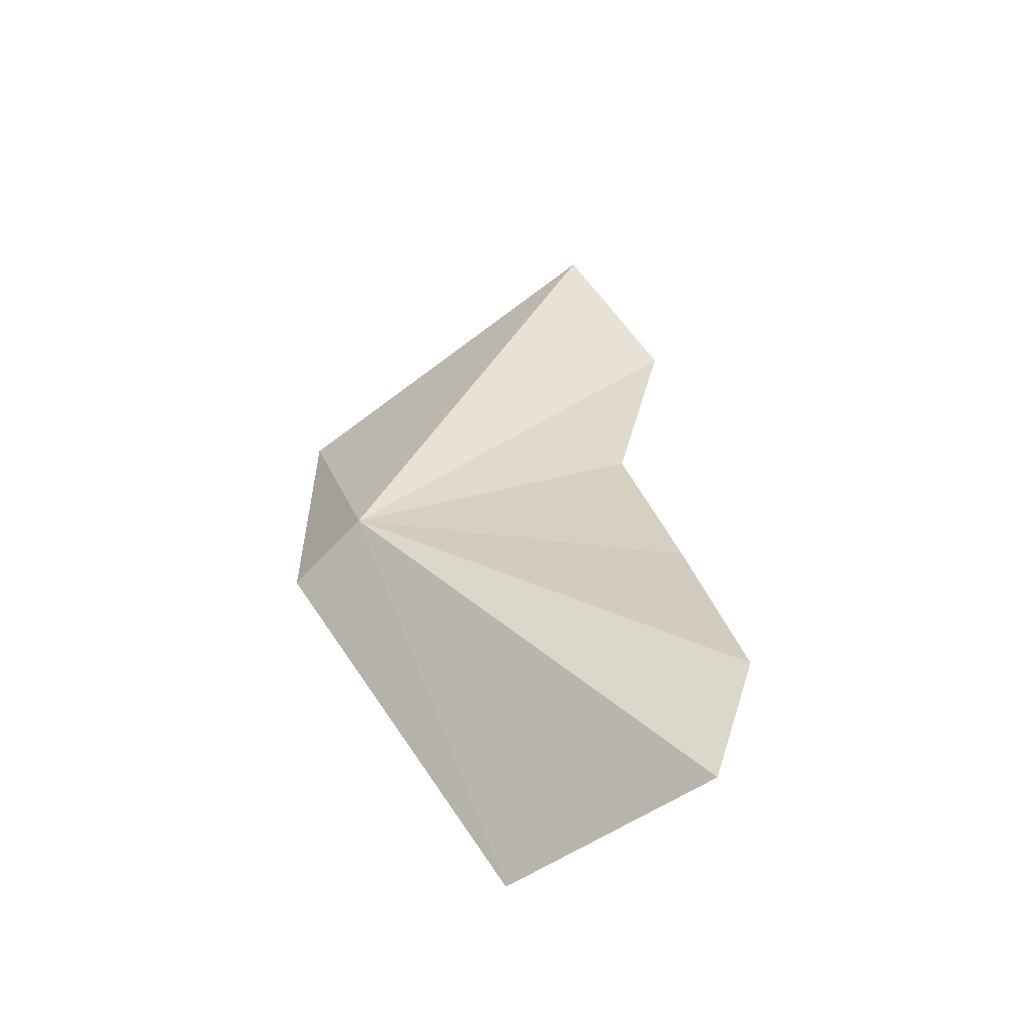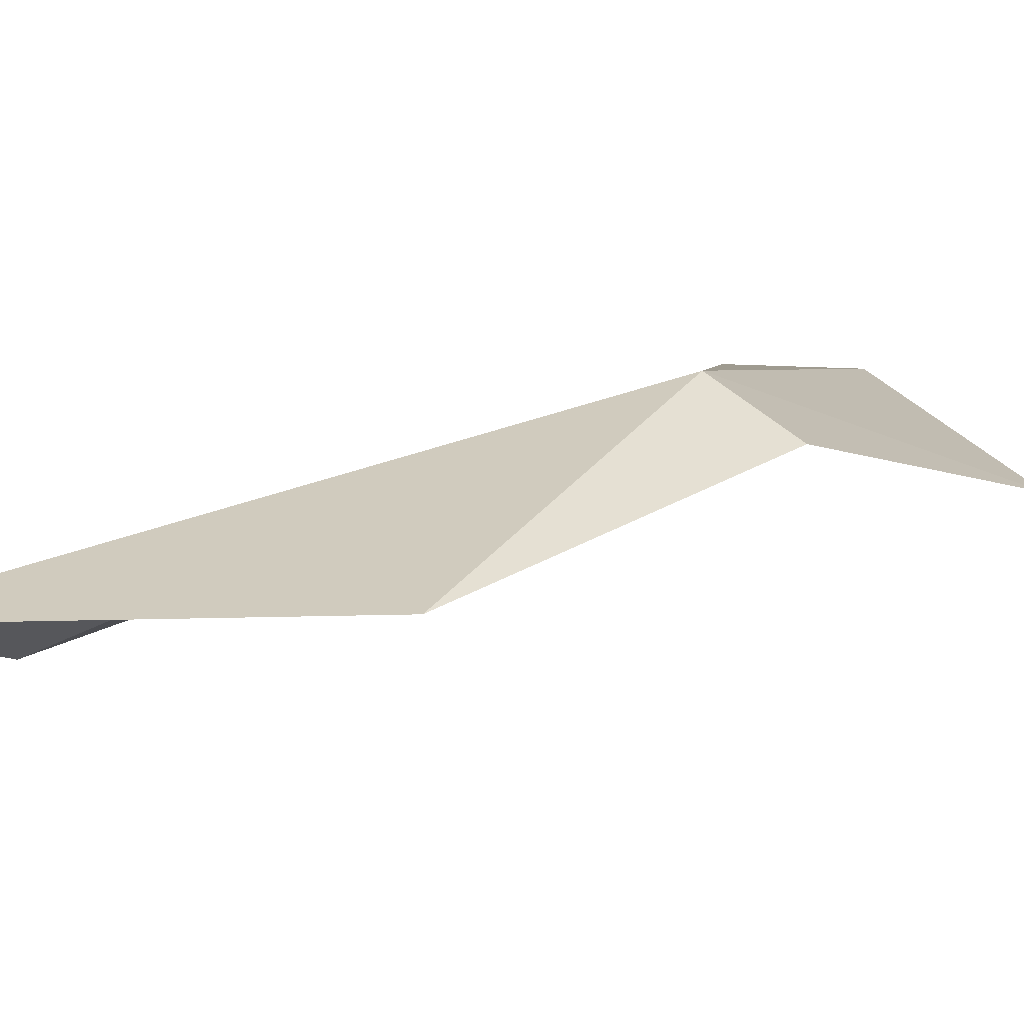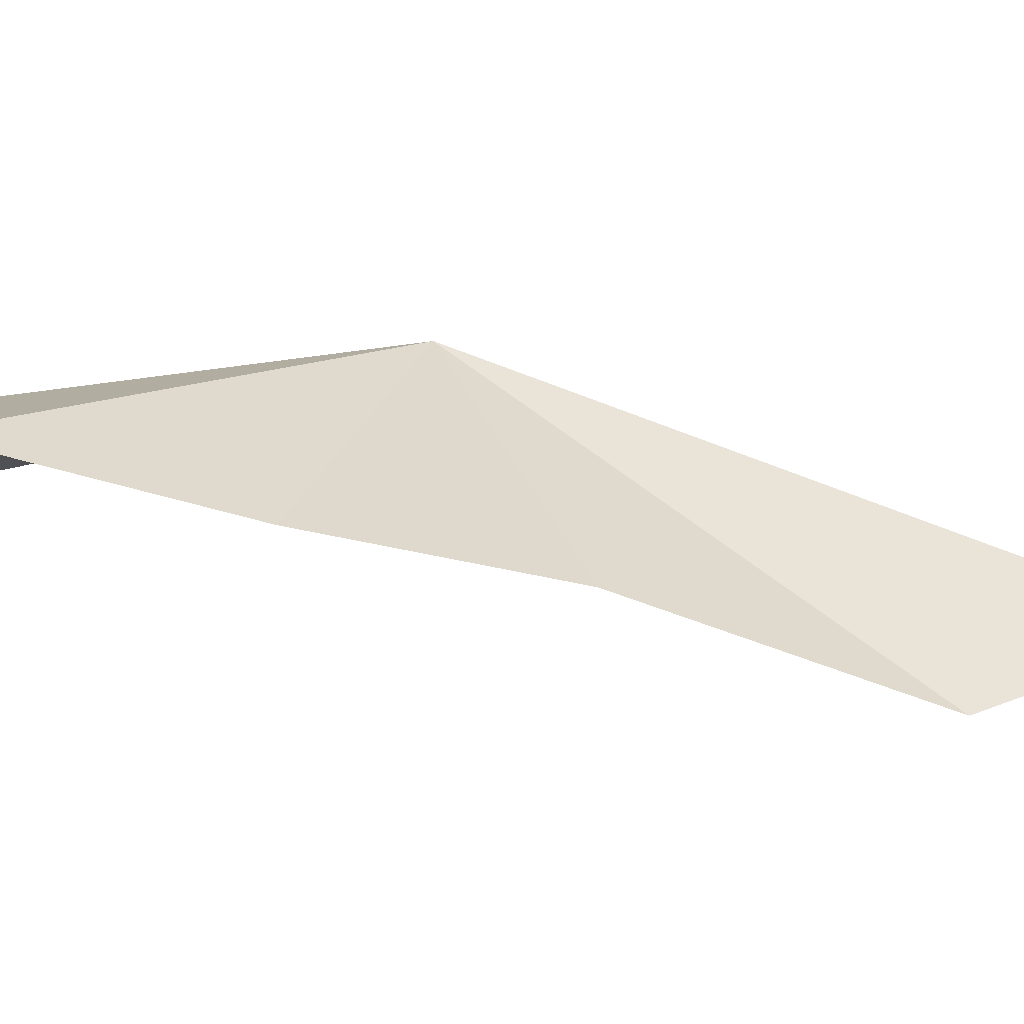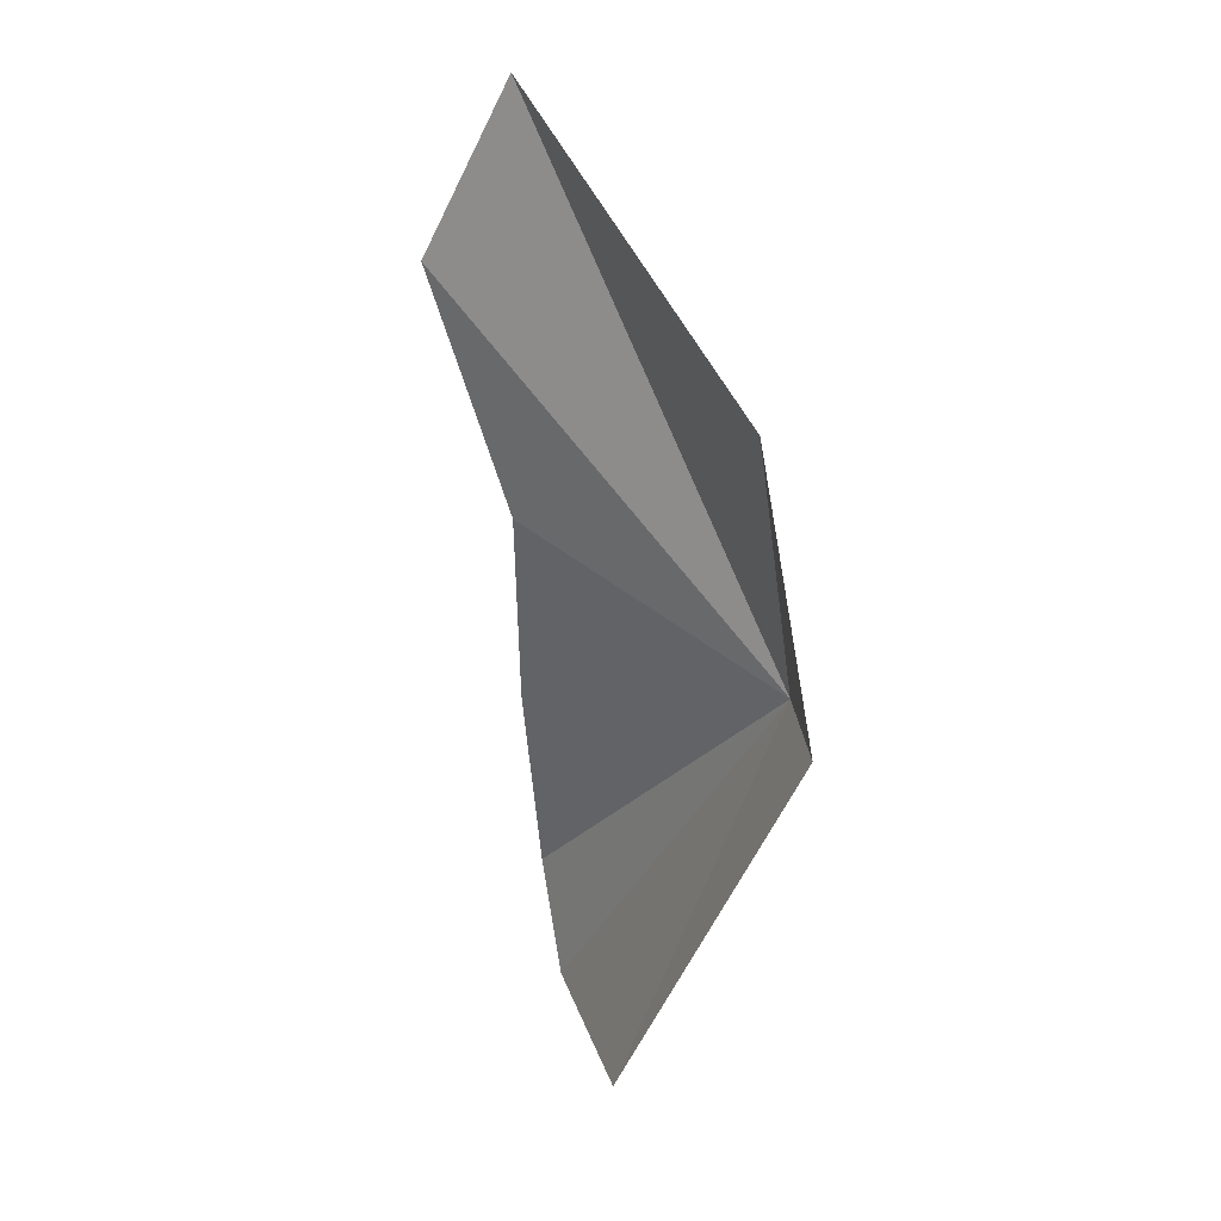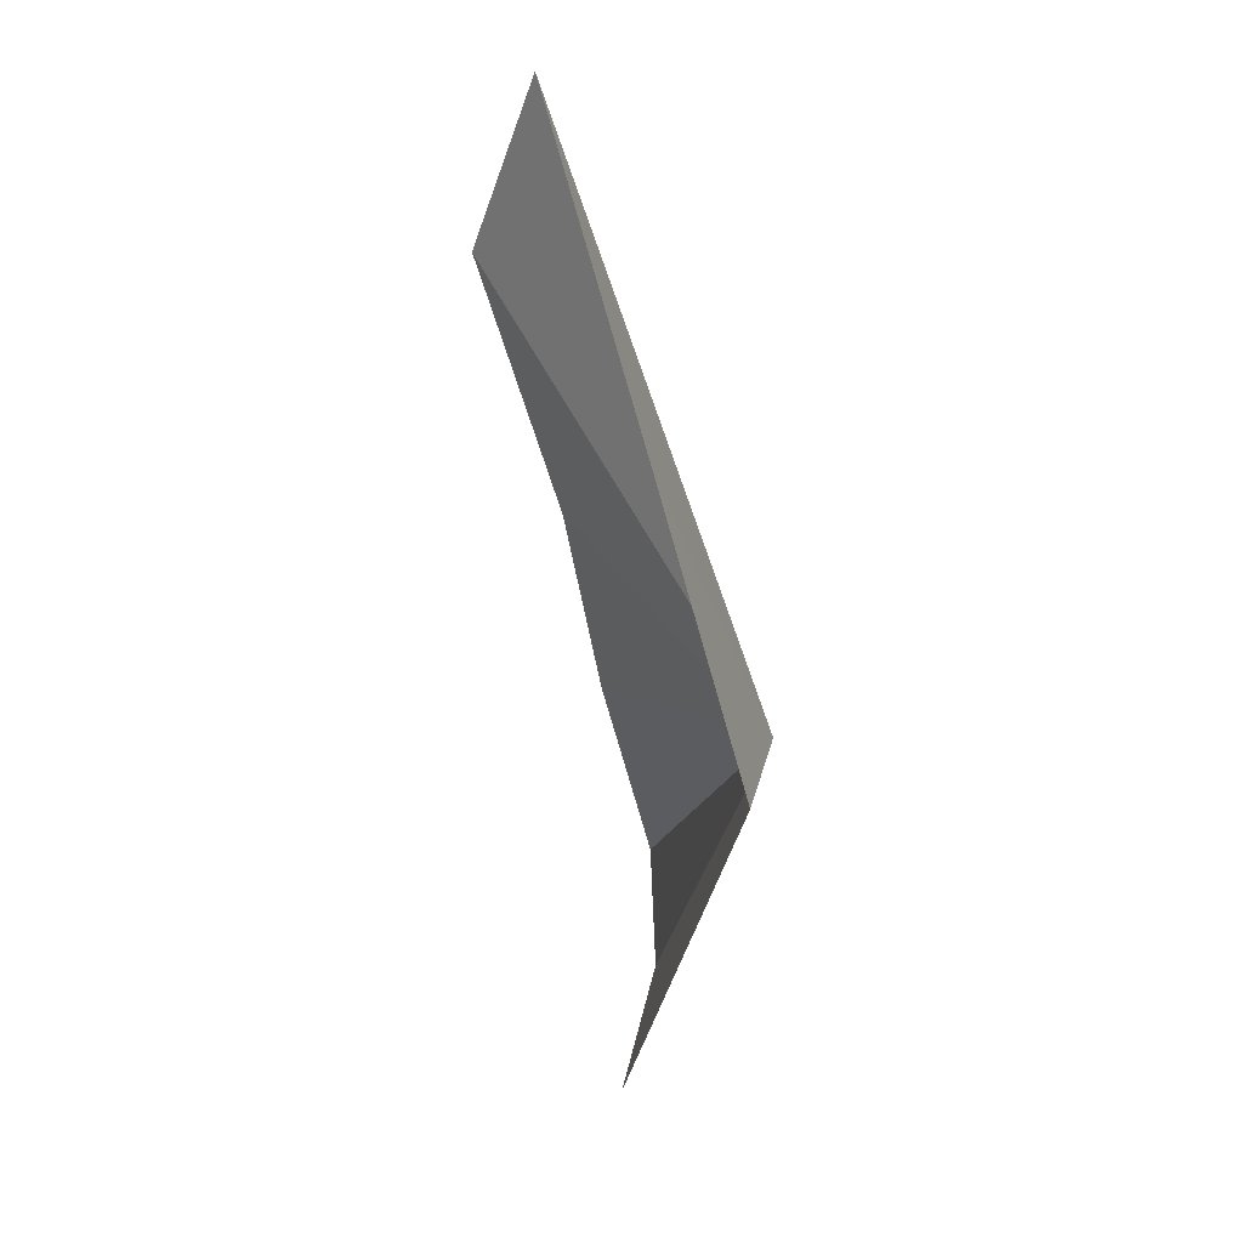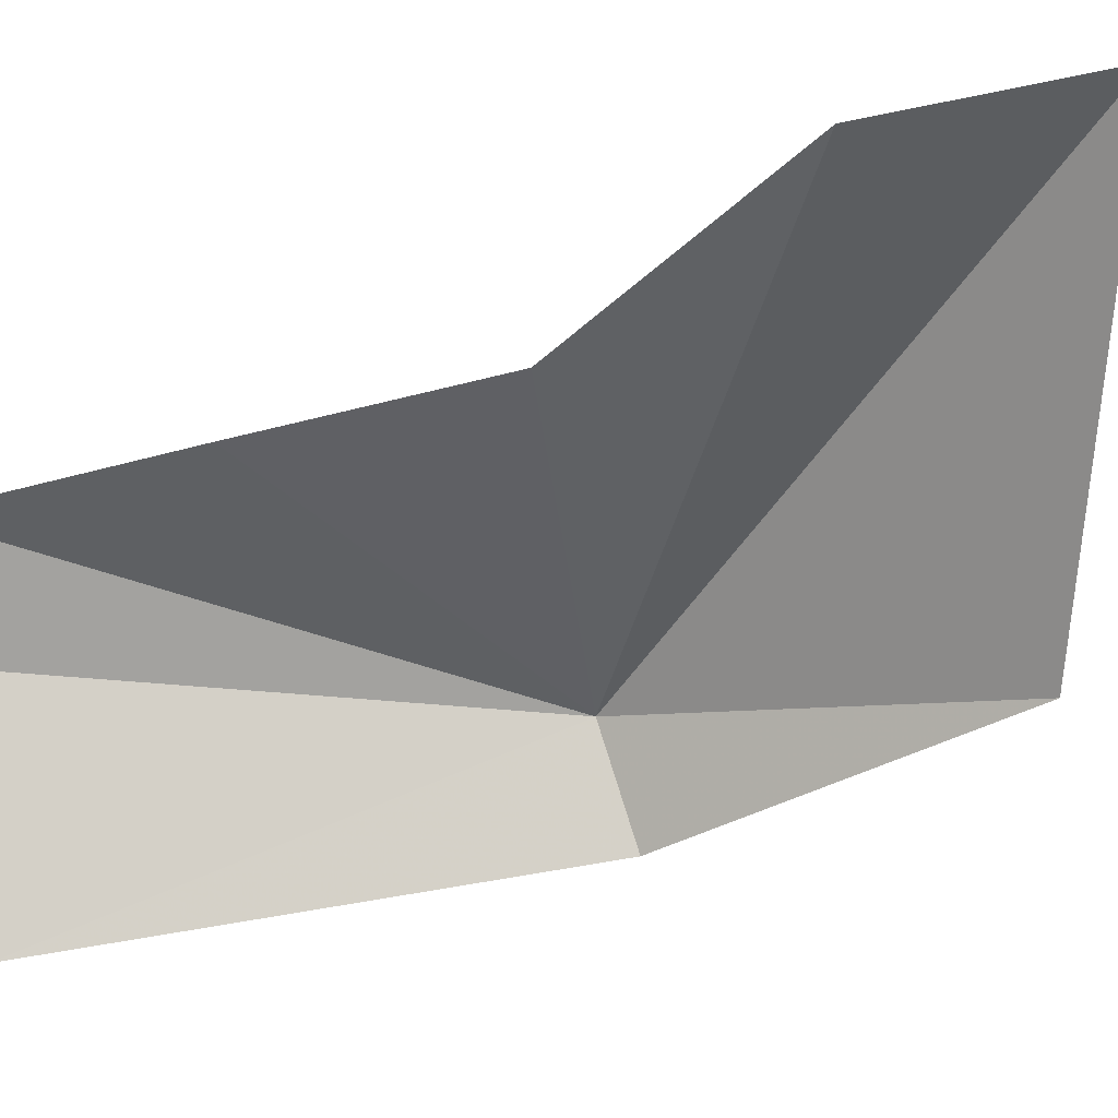
<metadata>
{"format":"obj","ext":"obj","renderer":"f3d","projection":"perspective","resolution":1024,"background":"white","views":[{"elev":-44.4,"azim":-163.0,"up":"+Z"},{"elev":4.0,"azim":59.5,"up":"+Y"},{"elev":11.3,"azim":-85.9,"up":"+Y"},{"elev":16.4,"azim":53.9,"up":"+Z"},{"elev":19.8,"azim":75.9,"up":"+Z"},{"elev":-70.6,"azim":-53.9,"up":"+Y"}]}
</metadata>
<code>
v 7.477 -84.45 25.9
v 11.76 -86.78 24.66
v 13.38 -91.42 39.9
v -2.533 -92.49 53.29
v -6.914 -94.57 44.84
v -5.33 -90.82 32.61
v -10.06 -84.96 5.87
v 0.9703 -89.58 5.346
v -12.07 -84.74 11.66
v -8.744 -88.17 22.41
f 1 3 2
f 1 4 3
f 1 5 4
f 1 6 5
f 1 8 7
f 1 7 9
f 1 9 10
f 1 10 6
f 1 2 8

</code>
